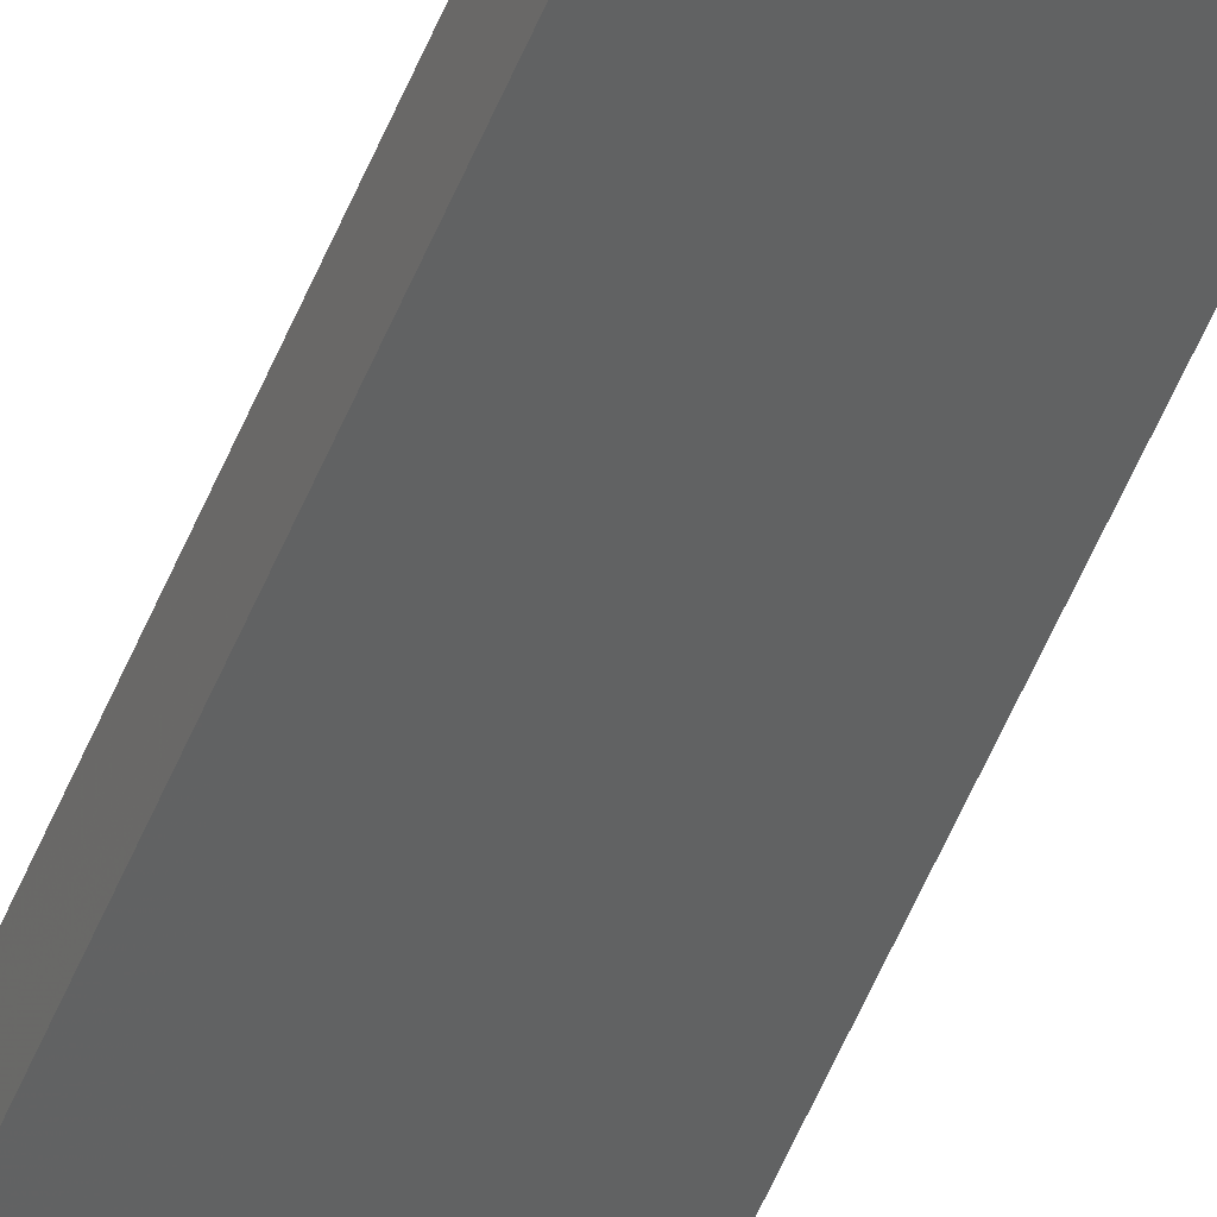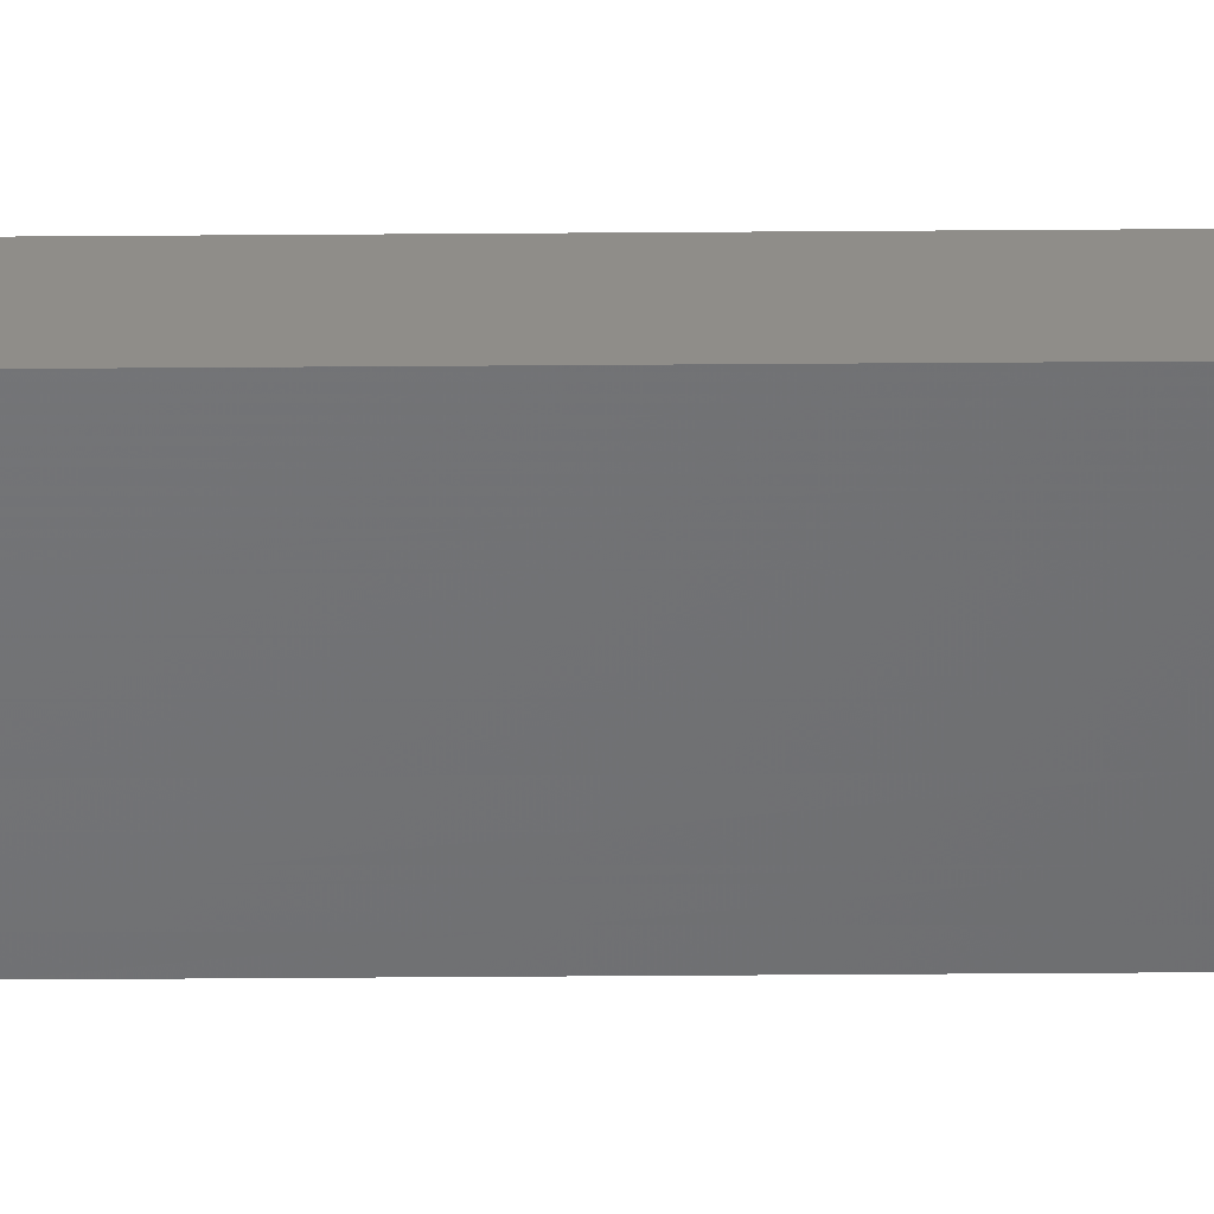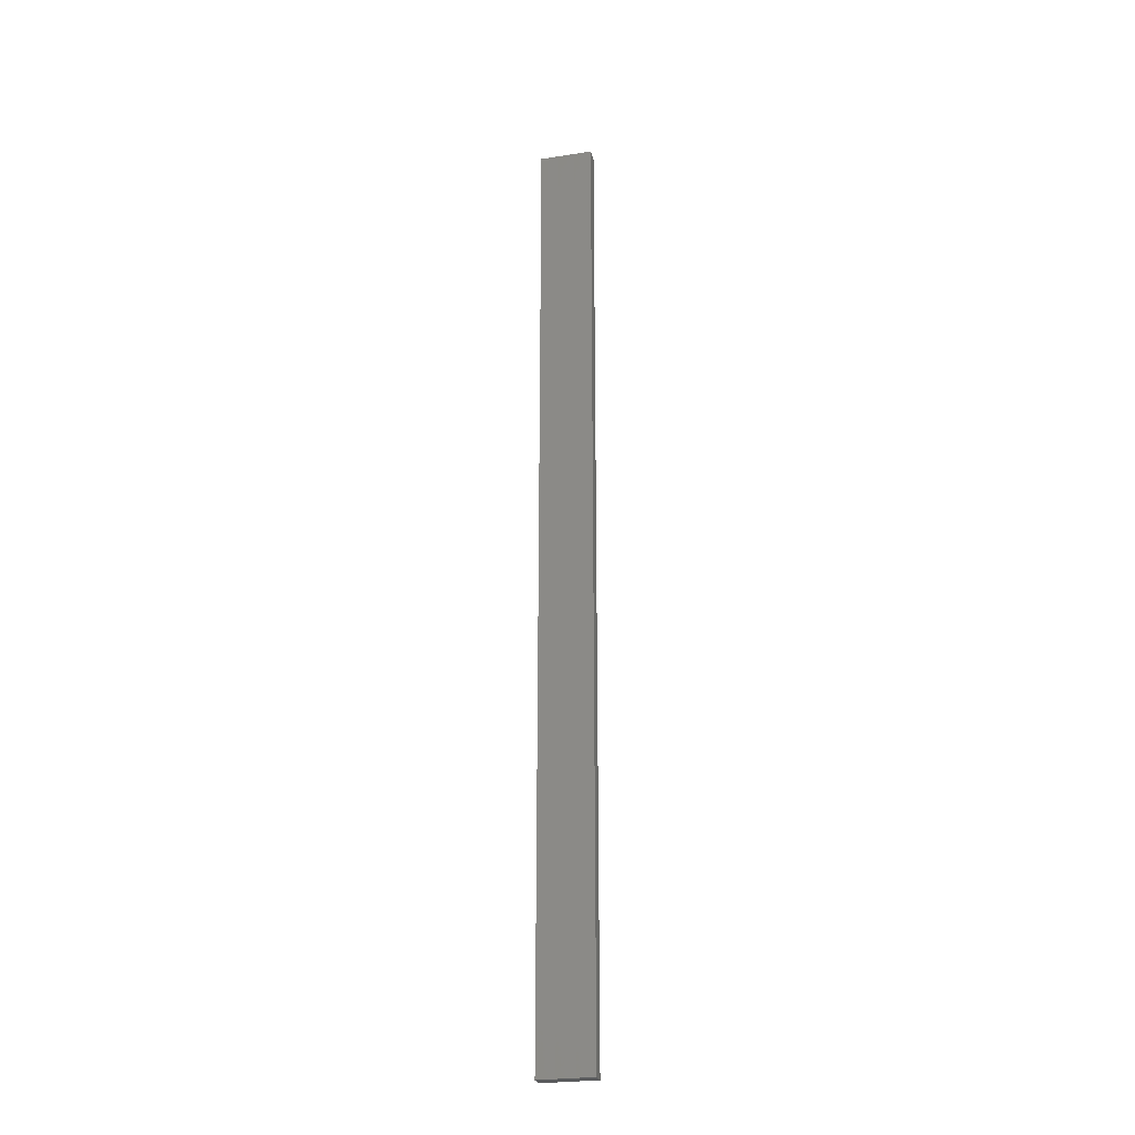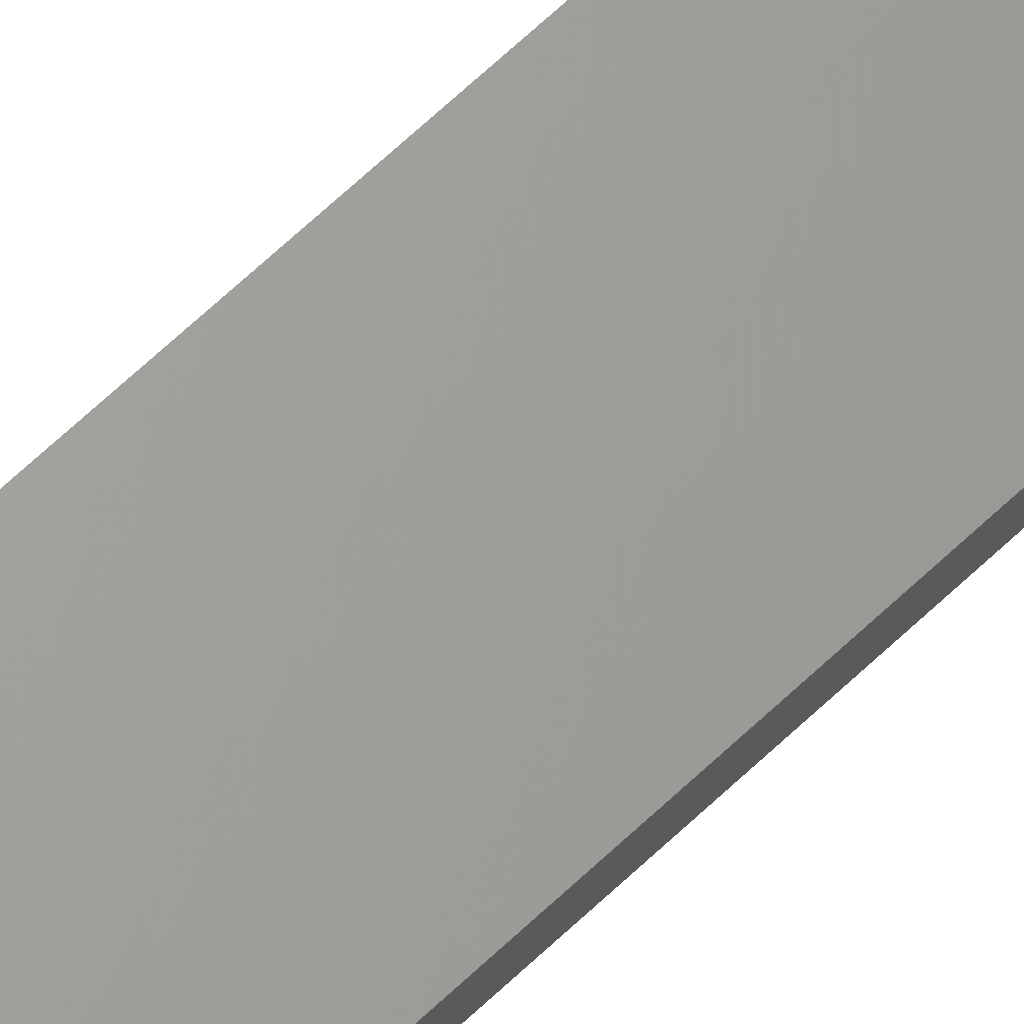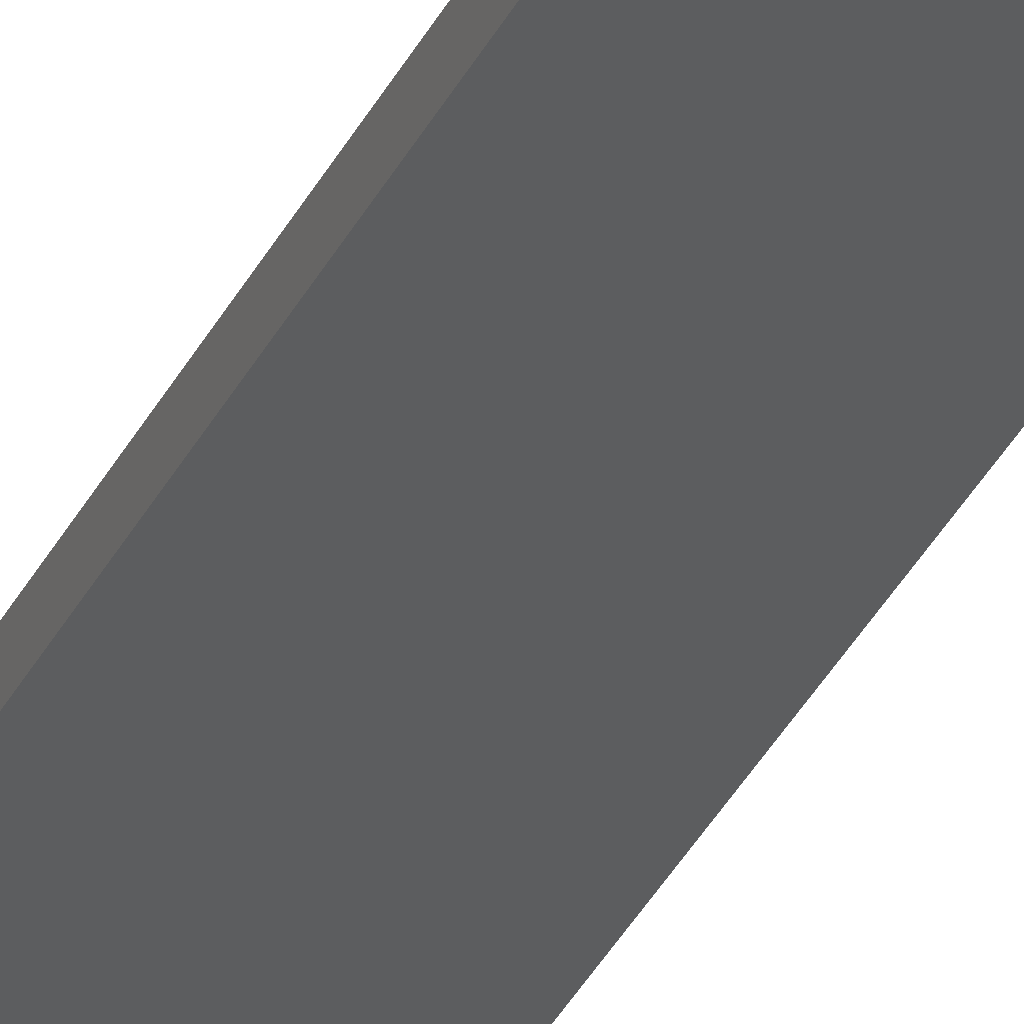
<metadata>
{"format":"stl","ext":"stl","renderer":"f3d","projection":"perspective","resolution":1024,"background":"white","views":[{"elev":-55.0,"azim":-22.1,"up":"+Y"},{"elev":-37.2,"azim":90.6,"up":"+Y"},{"elev":-26.0,"azim":25.6,"up":"+Z"},{"elev":58.6,"azim":-135.6,"up":"+Y"},{"elev":-29.6,"azim":159.5,"up":"+Y"}]}
</metadata>
<code>
# stl→obj: 16 verts, 28 faces
v -18.99 2.402 27.82
v -18.99 2.402 24.23
v -19.06 2.388 24.23
v -19.06 2.388 27.82
v -19.12 2.374 24.23
v -19.12 2.374 27.82
v -19.19 2.361 27.82
v -19.19 2.361 24.23
v -19.18 2.312 24.23
v -19.18 2.312 27.82
v -18.98 2.353 24.23
v -19.04 2.339 27.82
v -19.04 2.339 24.23
v -19.11 2.325 24.23
v -18.98 2.353 27.82
v -19.11 2.325 27.82
f 1 2 3
f 4 3 5
f 4 1 3
f 6 4 5
f 7 5 8
f 7 6 5
f 7 9 10
f 8 9 7
f 11 12 13
f 13 12 14
f 15 12 11
f 12 16 14
f 14 10 9
f 16 10 14
f 15 11 1
f 11 2 1
f 14 9 8
f 5 14 8
f 3 13 14
f 3 14 5
f 2 11 13
f 2 13 3
f 10 16 7
f 16 6 7
f 12 4 16
f 16 4 6
f 15 1 12
f 12 1 4

</code>
